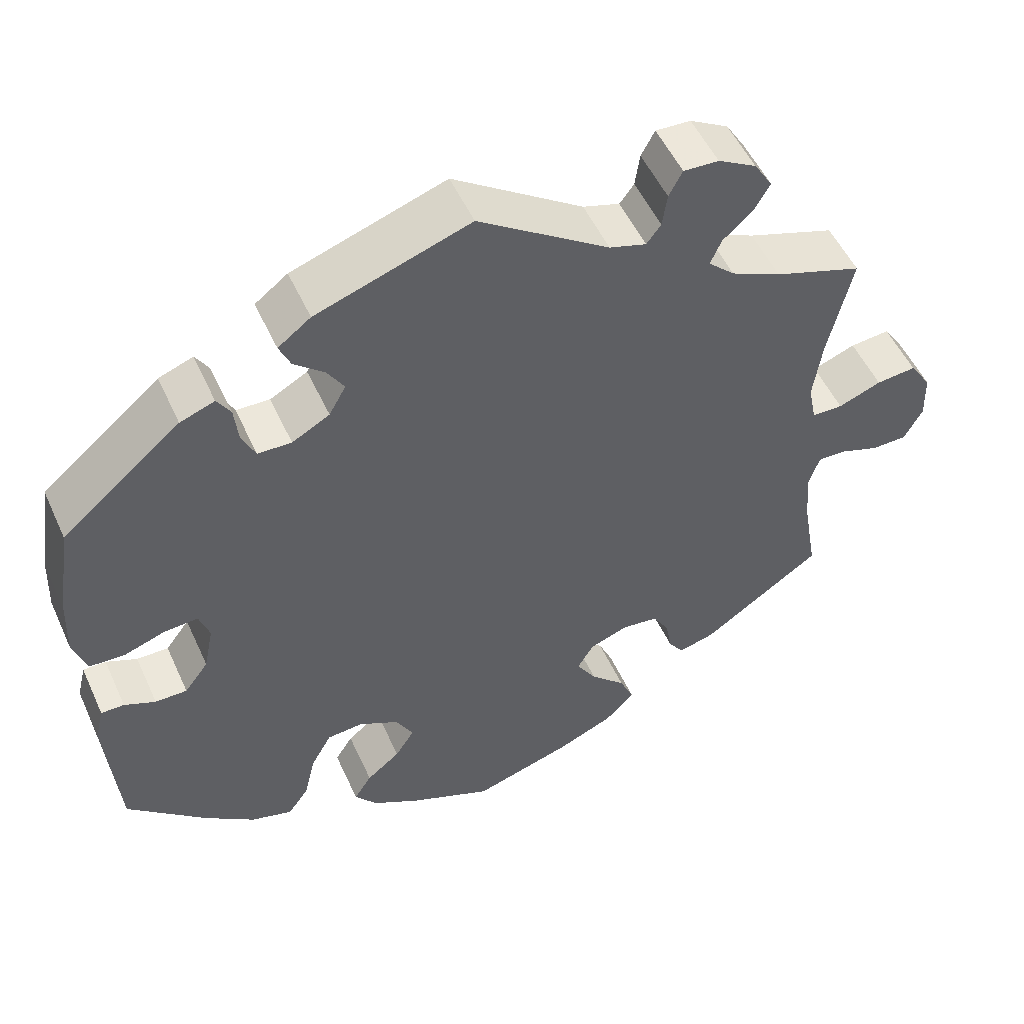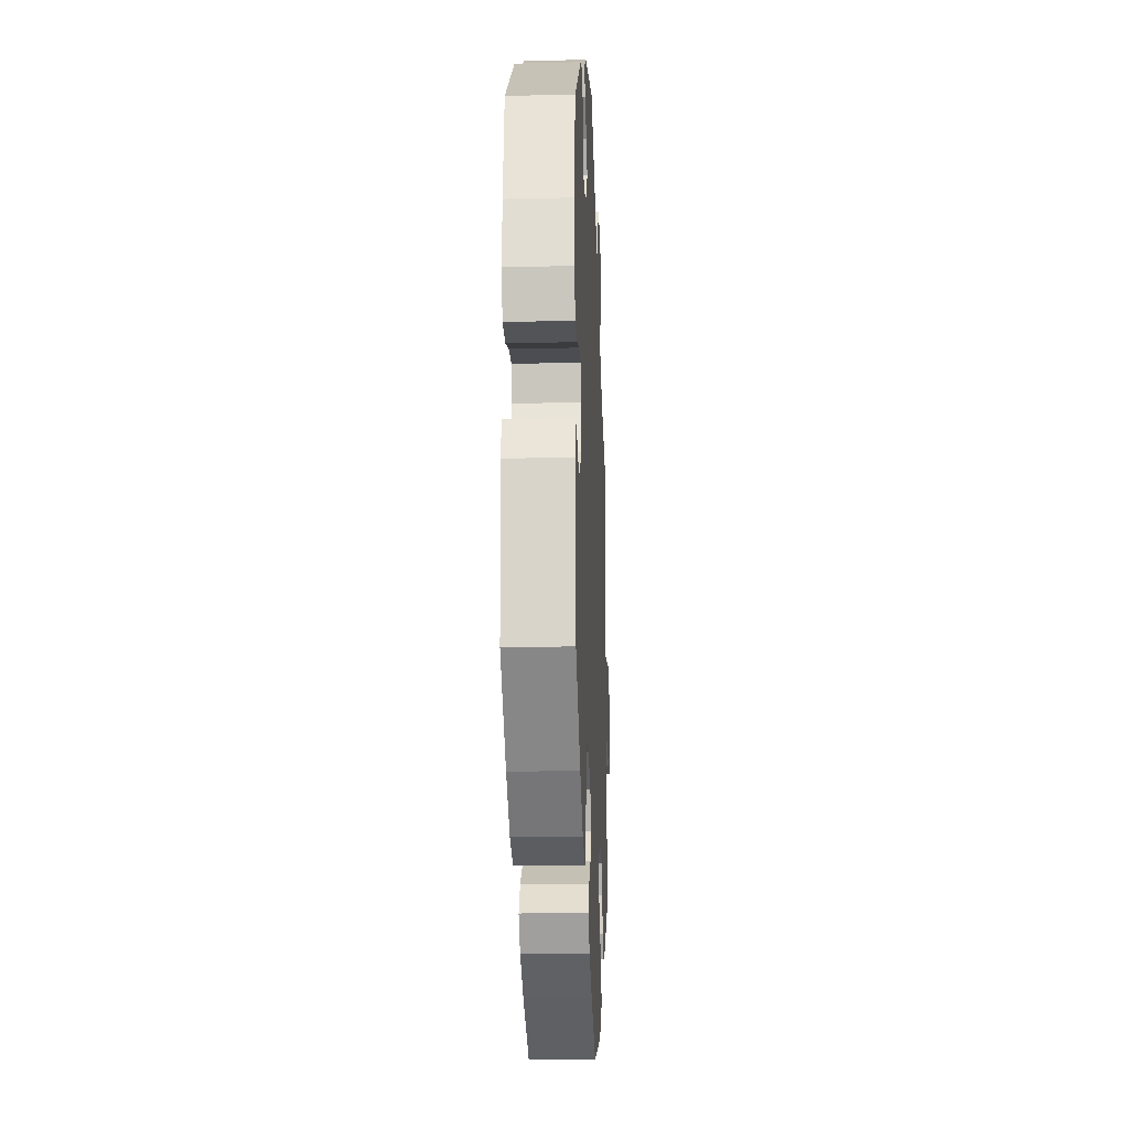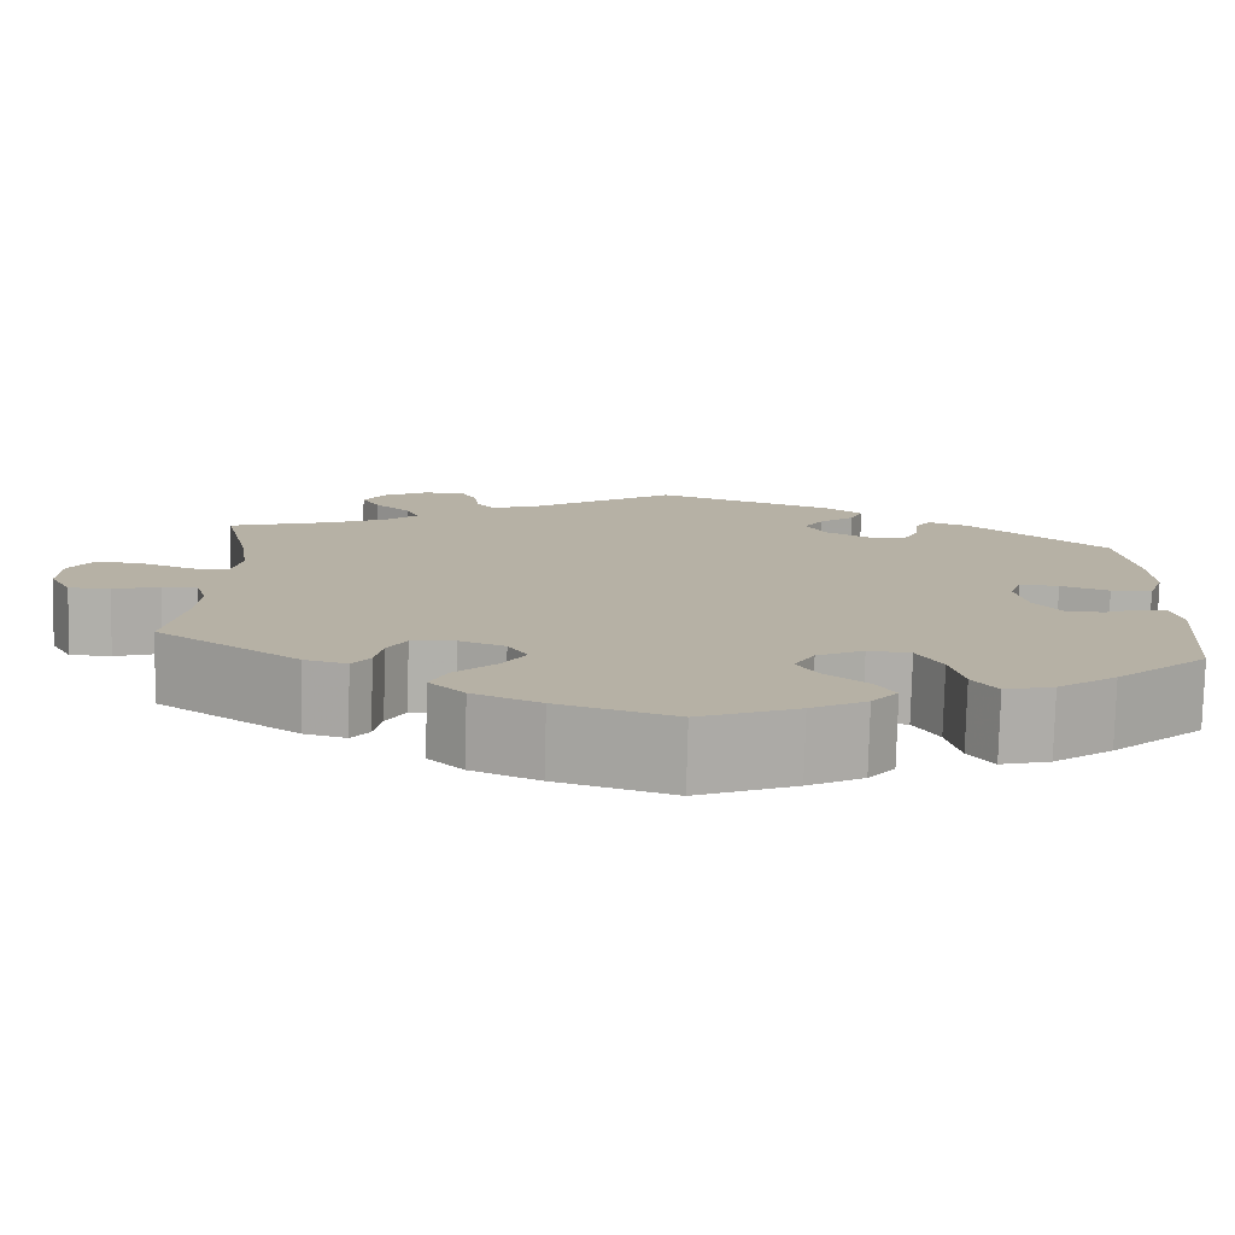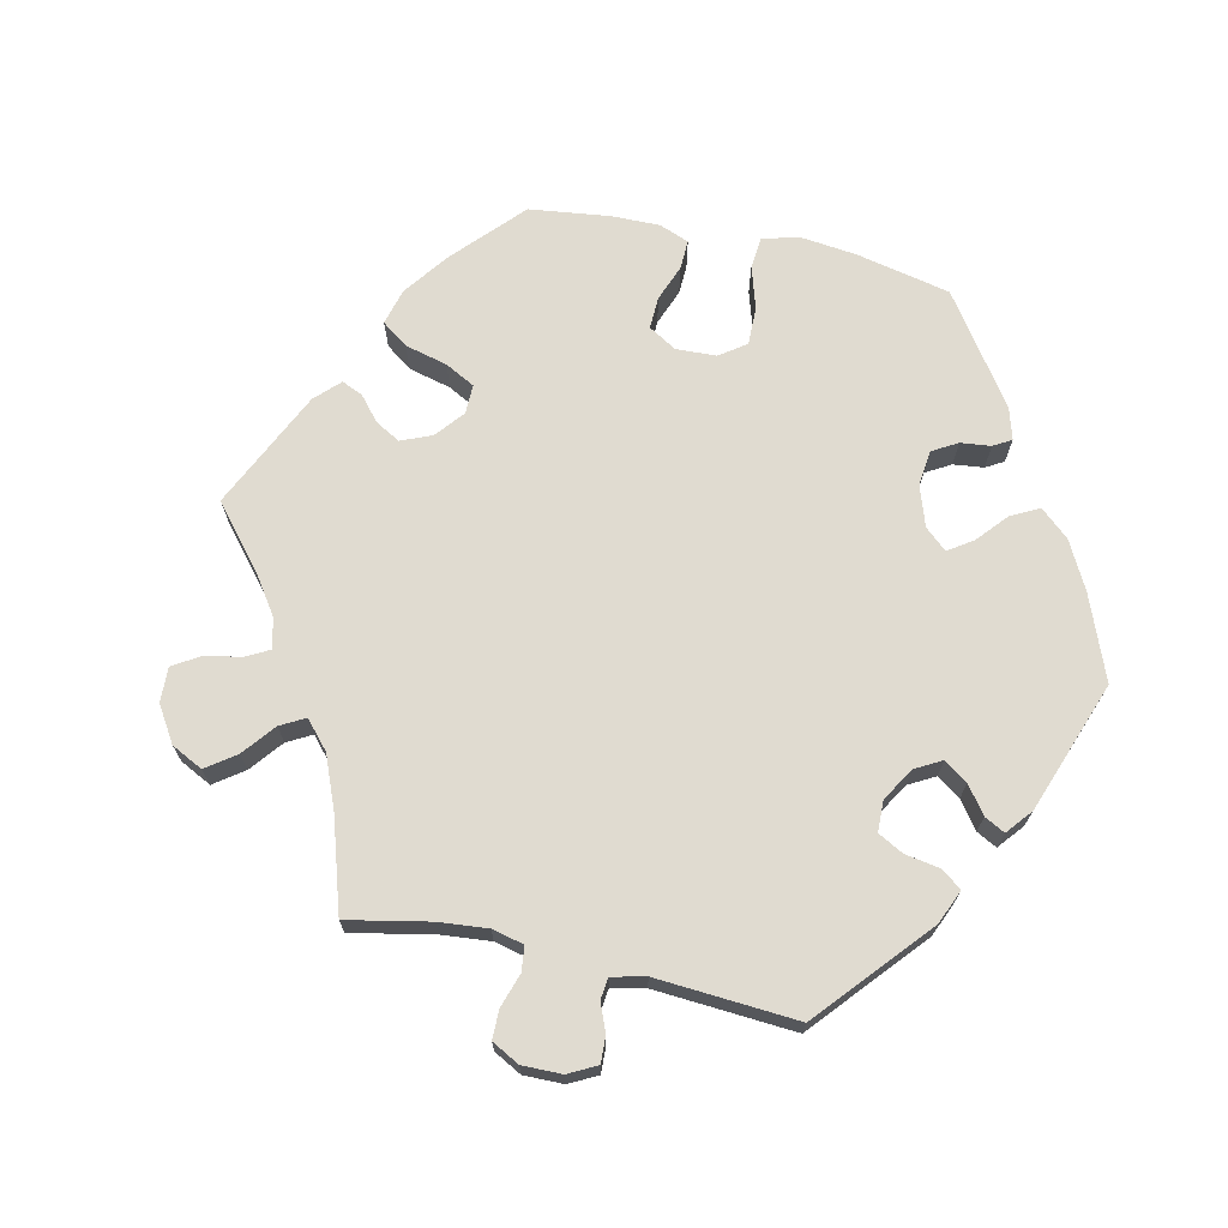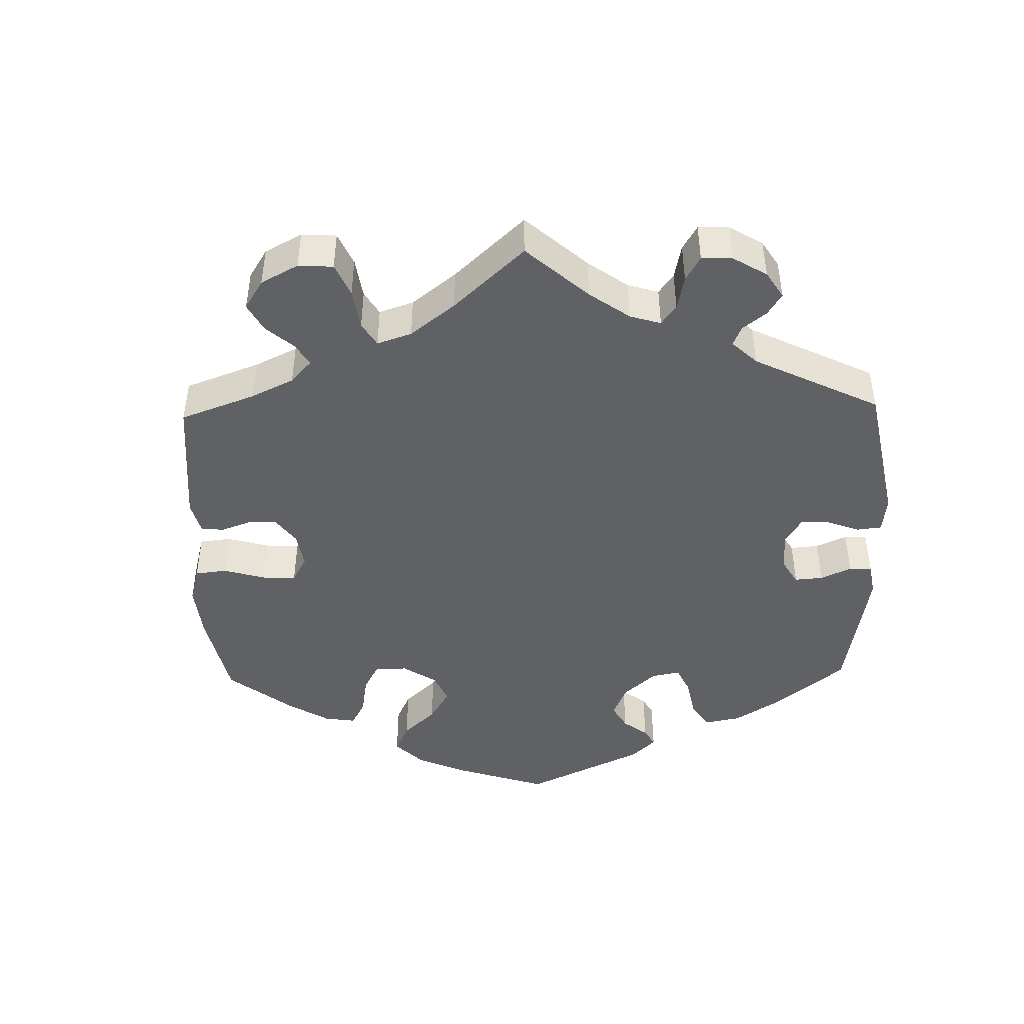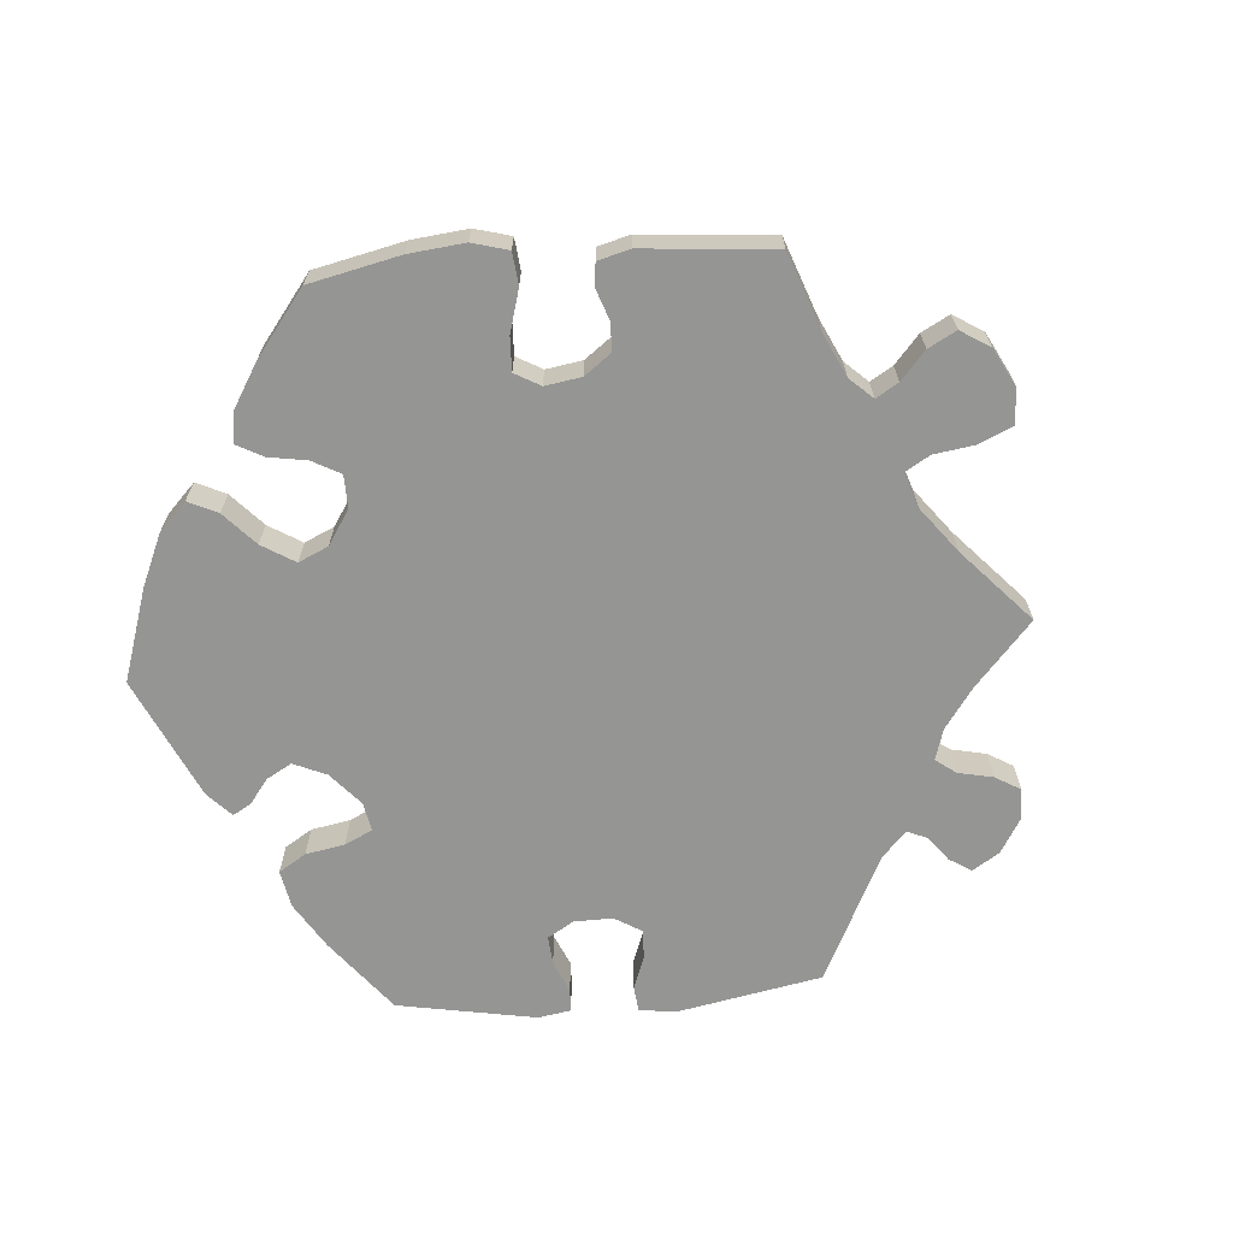
<metadata>
{"format":"obj","ext":"obj","renderer":"f3d","projection":"perspective","resolution":1024,"background":"white","views":[{"elev":52.1,"azim":155.9,"up":"+Z"},{"elev":-20.4,"azim":92.5,"up":"+Z"},{"elev":-78.2,"azim":-1.5,"up":"+Z"},{"elev":69.8,"azim":-17.5,"up":"+Y"},{"elev":-45.6,"azim":-58.6,"up":"+Y"},{"elev":-67.4,"azim":-145.7,"up":"+Y"}]}
</metadata>
<code>
v 0.401 0.07 -0.379
v 0.338 0.07 -0.426
v 0.286 0.07 -0.441
v 0.26 0.07 -0.404
v 0.246 0.07 -0.344
v 0.22 0.07 -0.297
v 0.175 0.07 -0.293
v 0.125 0.07 -0.319
v 0.103 0.07 -0.359
v 0.127 0.07 -0.397
v 0.169 0.07 -0.431
v 0.191 0.07 -0.466
v 0.163 0.07 -0.501
v 0.104 0.07 -0.534
v 0 0.07 -0.578
v -0.123 0.07 -0.54
v -0.194 0.07 -0.509
v -0.231 0.07 -0.472
v -0.213 0.07 -0.431
v -0.169 0.07 -0.388
v -0.144 0.07 -0.348
v -0.165 0.07 -0.313
v -0.213 0.07 -0.295
v -0.259 0.07 -0.301
v -0.279 0.07 -0.335
v -0.287 0.07 -0.379
v -0.306 0.07 -0.405
v -0.351 0.07 -0.393
v -0.501 0.07 -0.289
v -0.482 0.07 -0.179
v -0.477 0.07 -0.113
v -0.49 0.07 -0.072
v -0.526 0.07 -0.073
v -0.575 0.07 -0.09
v -0.619 0.07 -0.089
v -0.642 0.07 -0.046
v -0.64 0.07 0.013
v -0.613 0.07 0.054
v -0.563 0.07 0.049
v -0.509 0.07 0.028
v -0.47 0.07 0.029
v -0.46 0.07 0.079
v -0.471 0.07 0.157
v -0.501 0.07 0.289
v -0.391 0.07 0.326
v -0.328 0.07 0.355
v -0.295 0.07 0.386
v -0.309 0.07 0.418
v -0.346 0.07 0.451
v -0.366 0.07 0.486
v -0.343 0.07 0.523
v -0.295 0.07 0.55
v -0.251 0.07 0.552
v -0.234 0.07 0.52
v -0.228 0.07 0.478
v -0.21 0.07 0.454
v -0.164 0.07 0.468
v -0.001 0.07 0.578
v 0.191 0.07 0.512
v 0.232 0.07 0.481
v 0.218 0.07 0.449
v 0.18 0.07 0.417
v 0.159 0.07 0.383
v 0.18 0.07 0.345
v 0.227 0.07 0.319
v 0.269 0.07 0.32
v 0.286 0.07 0.356
v 0.291 0.07 0.403
v 0.308 0.07 0.43
v 0.351 0.07 0.414
v 0.5 0.07 0.289
v 0.519 0.07 0.164
v 0.522 0.07 0.089
v 0.505 0.07 0.039
v 0.461 0.07 0.037
v 0.409 0.07 0.055
v 0.367 0.07 0.058
v 0.354 0.07 0.02
v 0.366 0.07 -0.039
v 0.396 0.07 -0.079
v 0.436 0.07 -0.079
v 0.475 0.07 -0.062
v 0.504 0.07 -0.062
v 0.515 0.07 -0.107
v 0.5 0.07 -0.289
v 0.401 0 -0.379
v 0.338 0 -0.426
v 0.286 0 -0.441
v 0.26 0 -0.404
v 0.246 0 -0.344
v 0.22 0 -0.297
v 0.175 0 -0.293
v 0.125 0 -0.319
v 0.103 0 -0.359
v 0.127 0 -0.397
v 0.169 0 -0.431
v 0.191 0 -0.466
v 0.163 0 -0.501
v 0.104 0 -0.534
v 0 0 -0.578
v -0.123 0 -0.54
v -0.194 0 -0.509
v -0.231 0 -0.472
v -0.213 0 -0.431
v -0.169 0 -0.388
v -0.144 0 -0.348
v -0.165 0 -0.313
v -0.213 0 -0.295
v -0.259 0 -0.301
v -0.279 0 -0.335
v -0.287 0 -0.379
v -0.306 0 -0.405
v -0.351 0 -0.393
v -0.501 0 -0.289
v -0.482 0 -0.179
v -0.477 0 -0.113
v -0.49 0 -0.072
v -0.526 0 -0.073
v -0.575 0 -0.09
v -0.619 0 -0.089
v -0.642 0 -0.046
v -0.64 0 0.013
v -0.613 0 0.054
v -0.563 0 0.049
v -0.509 0 0.028
v -0.47 0 0.029
v -0.46 0 0.079
v -0.471 0 0.157
v -0.501 0 0.289
v -0.391 0 0.326
v -0.328 0 0.355
v -0.295 0 0.386
v -0.309 0 0.418
v -0.346 0 0.451
v -0.366 0 0.486
v -0.343 0 0.523
v -0.295 0 0.55
v -0.251 0 0.552
v -0.234 0 0.52
v -0.228 0 0.478
v -0.21 0 0.454
v -0.164 0 0.468
v -0.001 0 0.578
v 0.191 0 0.512
v 0.232 0 0.481
v 0.218 0 0.449
v 0.18 0 0.417
v 0.159 0 0.383
v 0.18 0 0.345
v 0.227 0 0.319
v 0.269 0 0.32
v 0.286 0 0.356
v 0.291 0 0.403
v 0.308 0 0.43
v 0.351 0 0.414
v 0.5 0 0.289
v 0.519 0 0.164
v 0.522 0 0.089
v 0.505 0 0.039
v 0.461 0 0.037
v 0.409 0 0.055
v 0.367 0 0.058
v 0.354 0 0.02
v 0.366 0 -0.039
v 0.396 0 -0.079
v 0.436 0 -0.079
v 0.475 0 -0.062
v 0.504 0 -0.062
v 0.515 0 -0.107
v 0.5 0 -0.289
f 81 82 83 84
f 80 81 84 85
f 79 80 85 1
f 73 74 75 76
f 73 76 77
f 72 73 77
f 71 72 77
f 70 71 77
f 67 68 69 70
f 66 67 70 77
f 65 66 77 78
f 59 60 61 62
f 57 58 59 62
f 56 57 62 63
f 52 53 54 55
f 52 55 56
f 51 52 56
f 48 49 50 51
f 47 48 51 56
f 46 47 56 63
f 43 44 45
f 42 43 45 46
f 41 42 46 63
f 37 38 39 40
f 37 40 41
f 36 37 41
f 33 34 35 36
f 32 33 36 41
f 31 32 41 63
f 27 28 29 30
f 25 26 27 30
f 24 25 30 31
f 23 24 31 63
f 17 18 19 20
f 17 20 21
f 16 17 21
f 15 16 21
f 14 15 21 22
f 10 11 12 13
f 9 10 13 14
f 2 3 4 5
f 2 5 6
f 1 2 6
f 79 1 6
f 64 65 78 79
f 64 79 6 7
f 22 23 63 64
f 22 64 7 8
f 9 14 22
f 8 9 22
f 169 168 167 166
f 170 169 166 165
f 86 170 165 164
f 161 160 159 158
f 162 161 158
f 162 158 157
f 162 157 156
f 162 156 155
f 155 154 153 152
f 162 155 152 151
f 163 162 151 150
f 147 146 145 144
f 147 144 143 142
f 148 147 142 141
f 140 139 138 137
f 141 140 137
f 141 137 136
f 136 135 134 133
f 141 136 133 132
f 148 141 132 131
f 130 129 128
f 131 130 128 127
f 148 131 127 126
f 125 124 123 122
f 126 125 122
f 126 122 121
f 121 120 119 118
f 126 121 118 117
f 148 126 117 116
f 115 114 113 112
f 115 112 111 110
f 116 115 110 109
f 148 116 109 108
f 105 104 103 102
f 106 105 102
f 106 102 101
f 106 101 100
f 107 106 100 99
f 98 97 96 95
f 99 98 95 94
f 90 89 88 87
f 91 90 87
f 91 87 86
f 91 86 164
f 164 163 150 149
f 92 91 164 149
f 149 148 108 107
f 93 92 149 107
f 107 99 94
f 107 94 93
f 1 86 87 2
f 2 87 88 3
f 3 88 89 4
f 4 89 90 5
f 5 90 91 6
f 6 91 92 7
f 7 92 93 8
f 8 93 94 9
f 9 94 95 10
f 10 95 96 11
f 11 96 97 12
f 12 97 98 13
f 13 98 99 14
f 14 99 100 15
f 15 100 101 16
f 16 101 102 17
f 17 102 103 18
f 18 103 104 19
f 19 104 105 20
f 20 105 106 21
f 21 106 107 22
f 22 107 108 23
f 23 108 109 24
f 24 109 110 25
f 25 110 111 26
f 26 111 112 27
f 27 112 113 28
f 28 113 114 29
f 29 114 115 30
f 30 115 116 31
f 31 116 117 32
f 32 117 118 33
f 33 118 119 34
f 34 119 120 35
f 35 120 121 36
f 36 121 122 37
f 37 122 123 38
f 38 123 124 39
f 39 124 125 40
f 40 125 126 41
f 41 126 127 42
f 42 127 128 43
f 43 128 129 44
f 44 129 130 45
f 45 130 131 46
f 46 131 132 47
f 47 132 133 48
f 48 133 134 49
f 49 134 135 50
f 50 135 136 51
f 51 136 137 52
f 52 137 138 53
f 53 138 139 54
f 54 139 140 55
f 55 140 141 56
f 56 141 142 57
f 57 142 143 58
f 58 143 144 59
f 59 144 145 60
f 60 145 146 61
f 61 146 147 62
f 62 147 148 63
f 63 148 149 64
f 64 149 150 65
f 65 150 151 66
f 66 151 152 67
f 67 152 153 68
f 68 153 154 69
f 69 154 155 70
f 70 155 156 71
f 71 156 157 72
f 72 157 158 73
f 73 158 159 74
f 74 159 160 75
f 75 160 161 76
f 76 161 162 77
f 77 162 163 78
f 78 163 164 79
f 79 164 165 80
f 80 165 166 81
f 81 166 167 82
f 82 167 168 83
f 83 168 169 84
f 84 169 170 85
f 85 170 86 1

</code>
